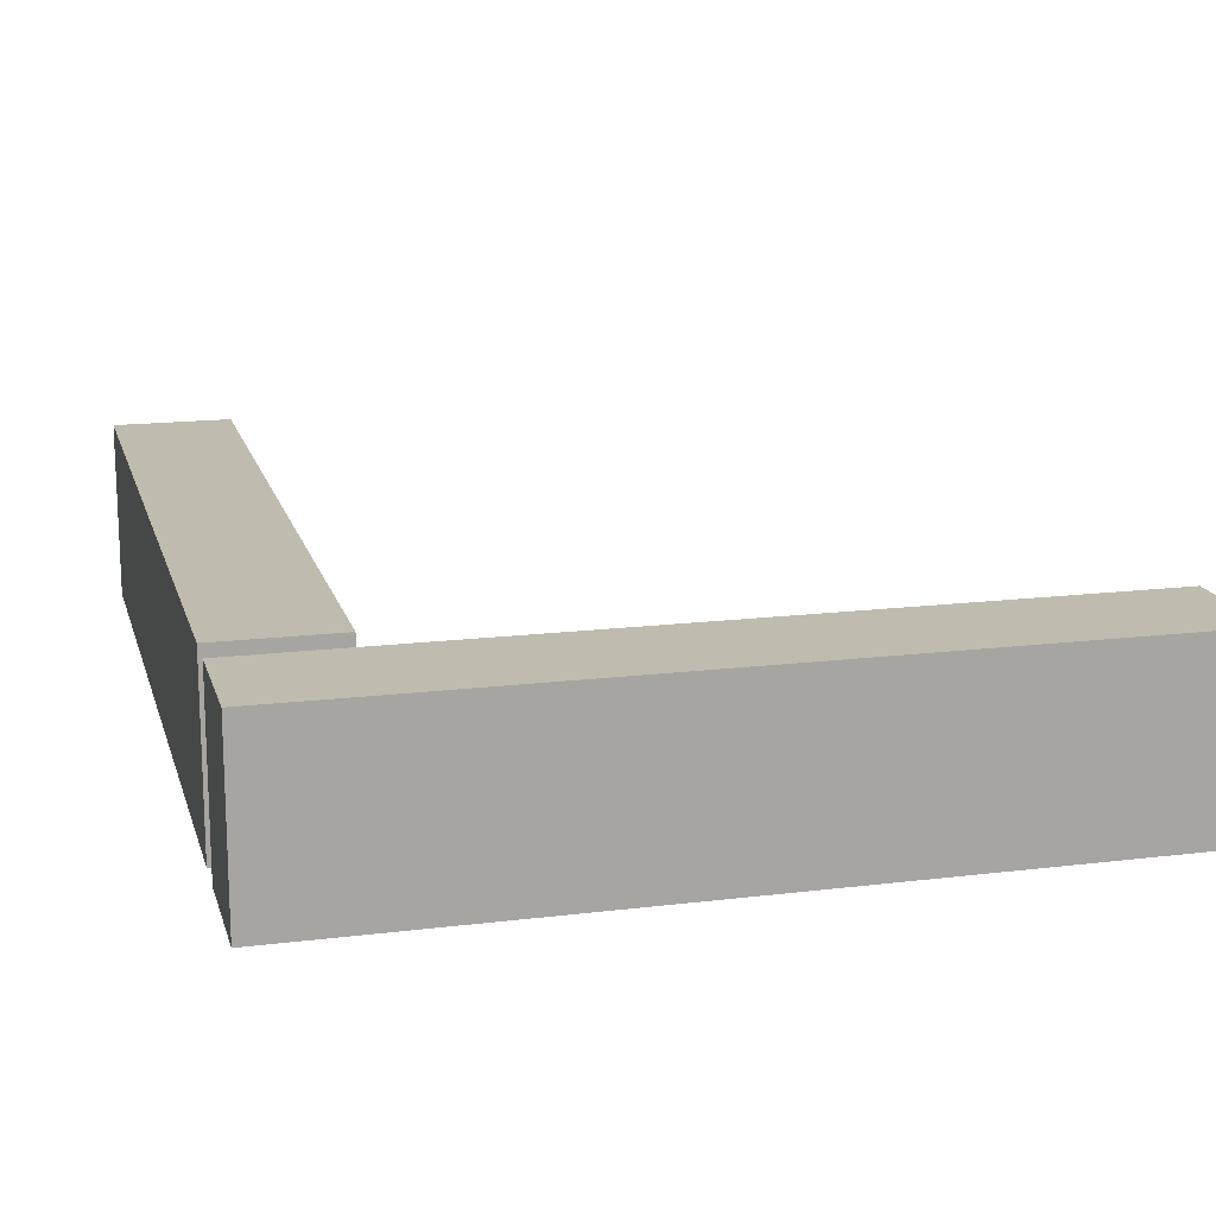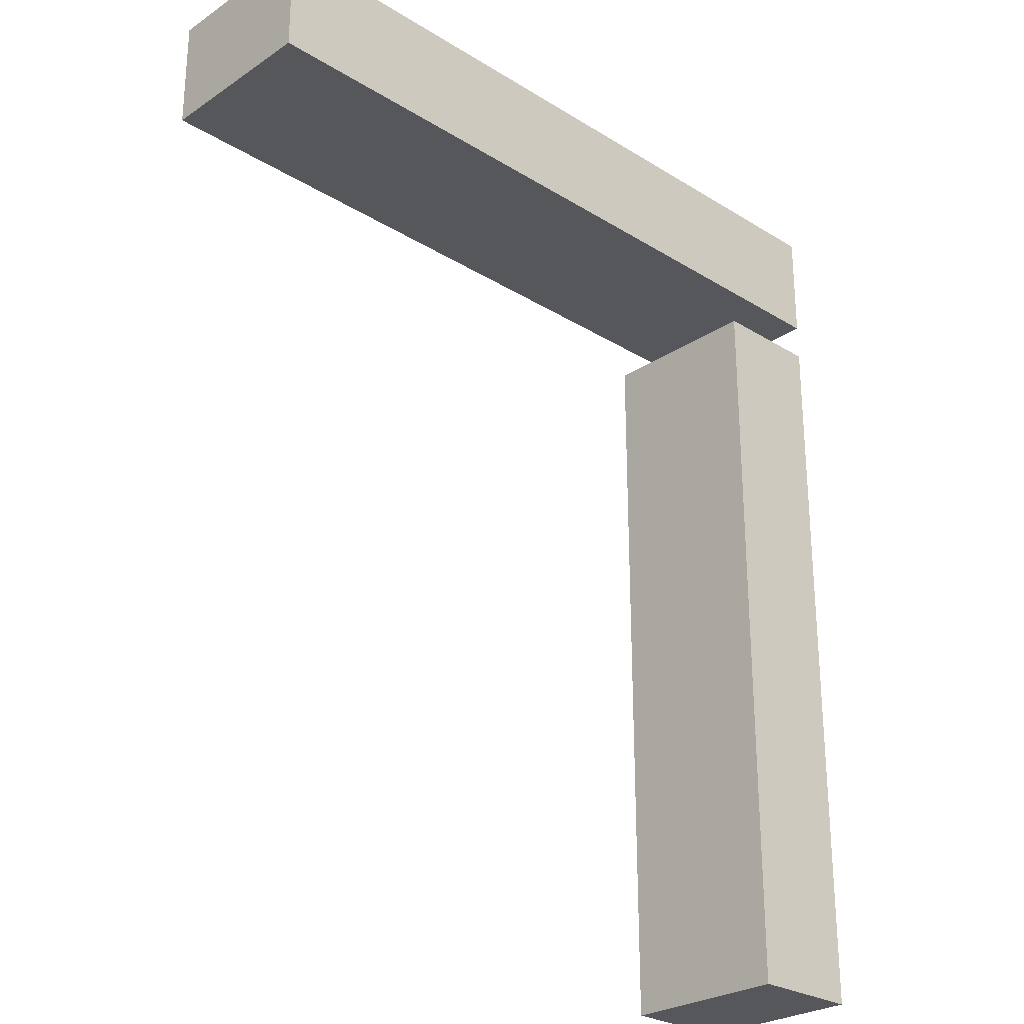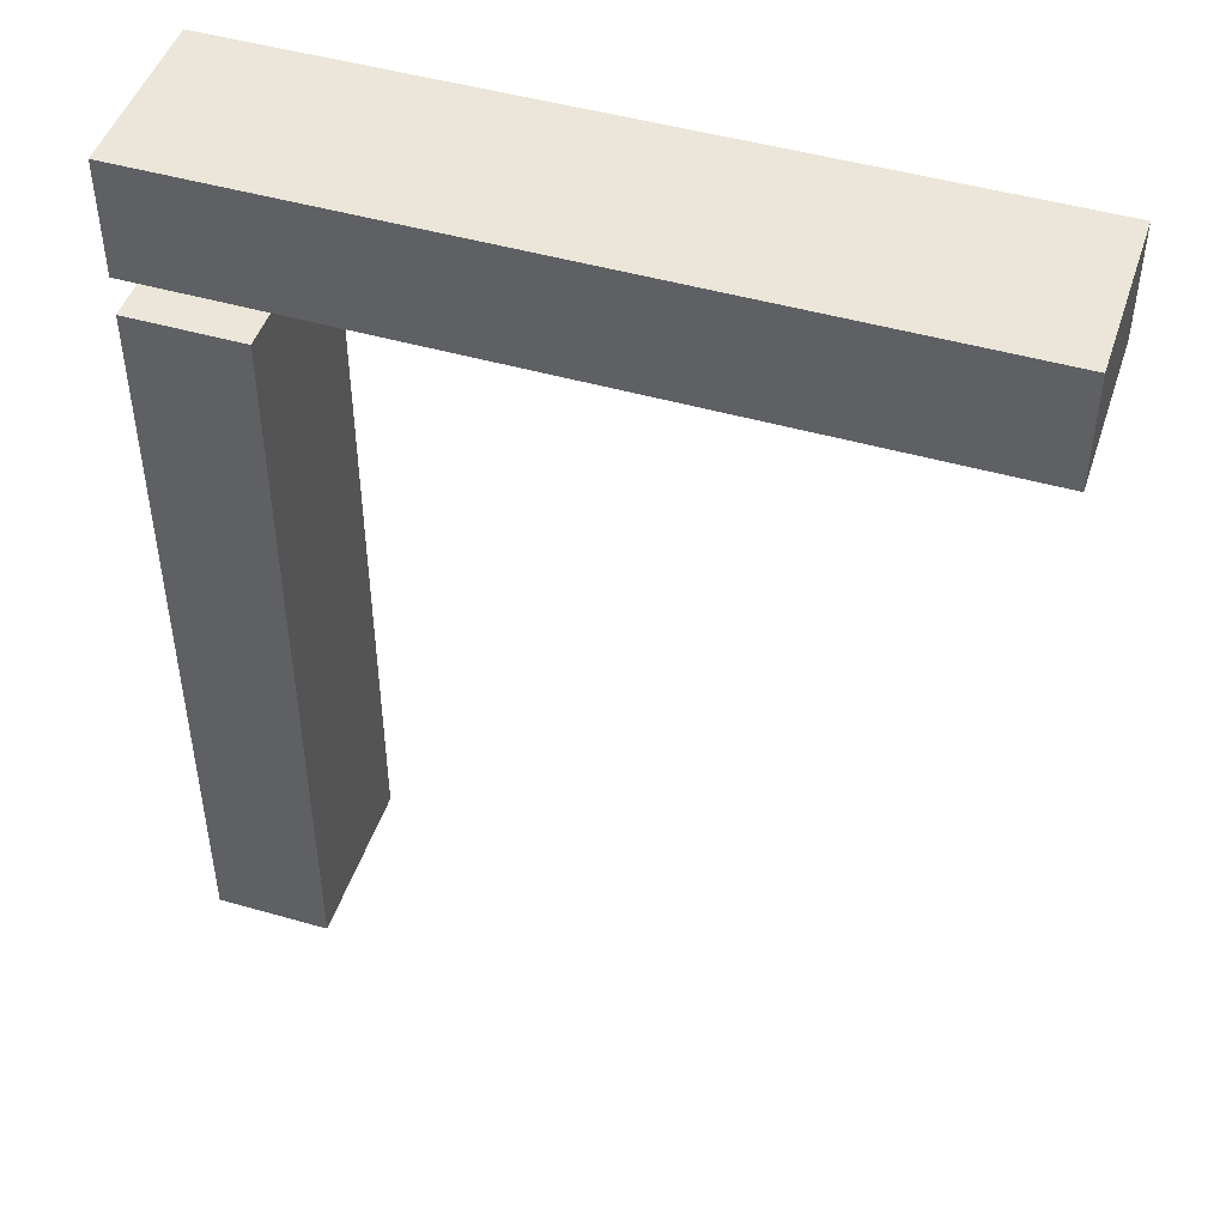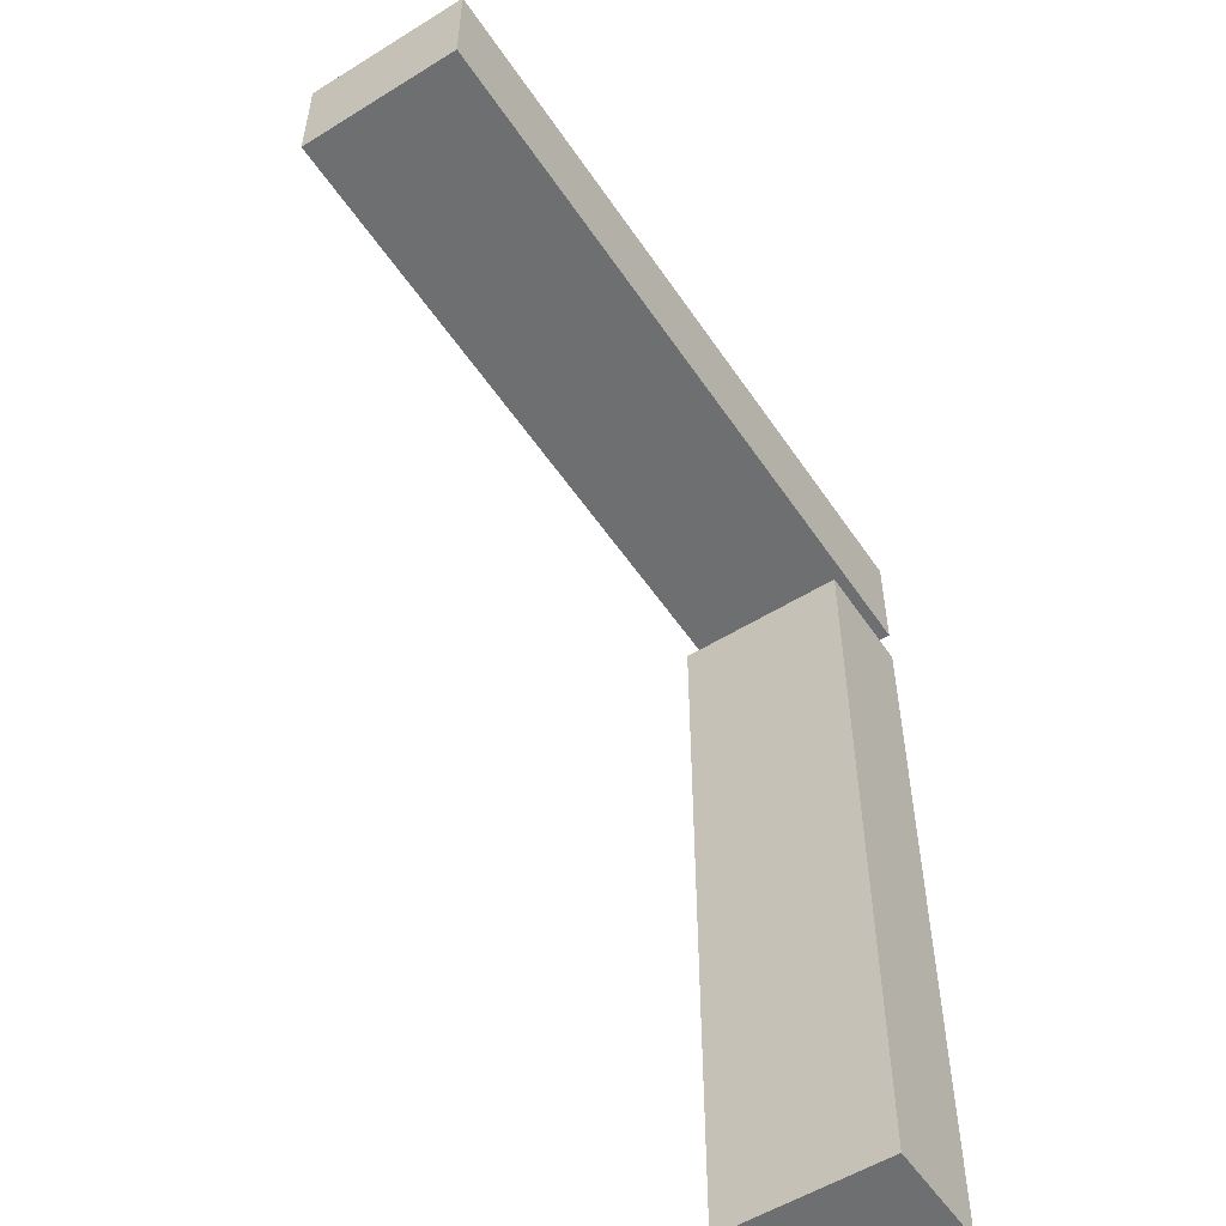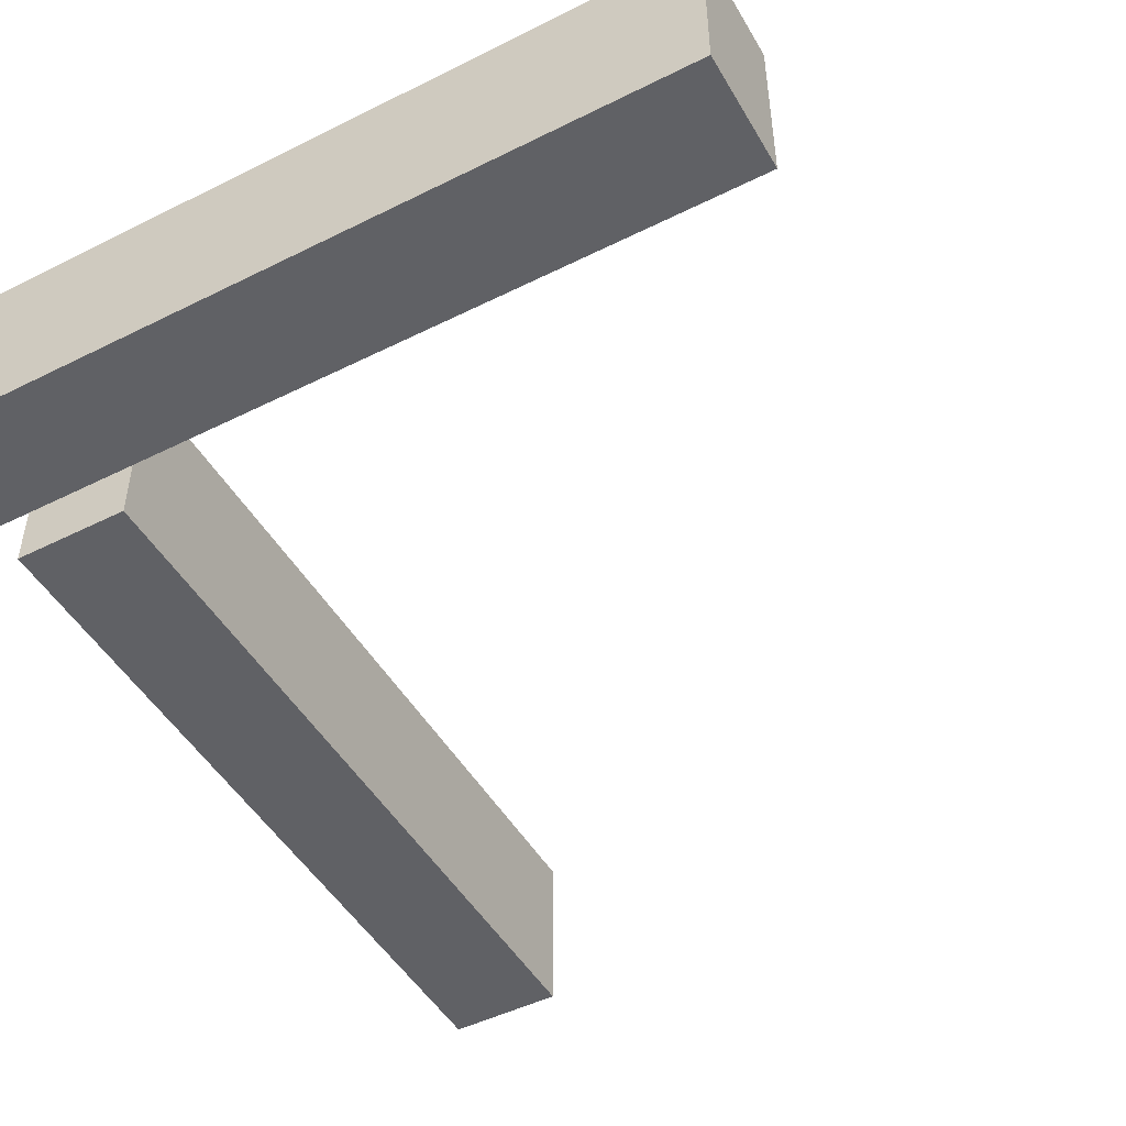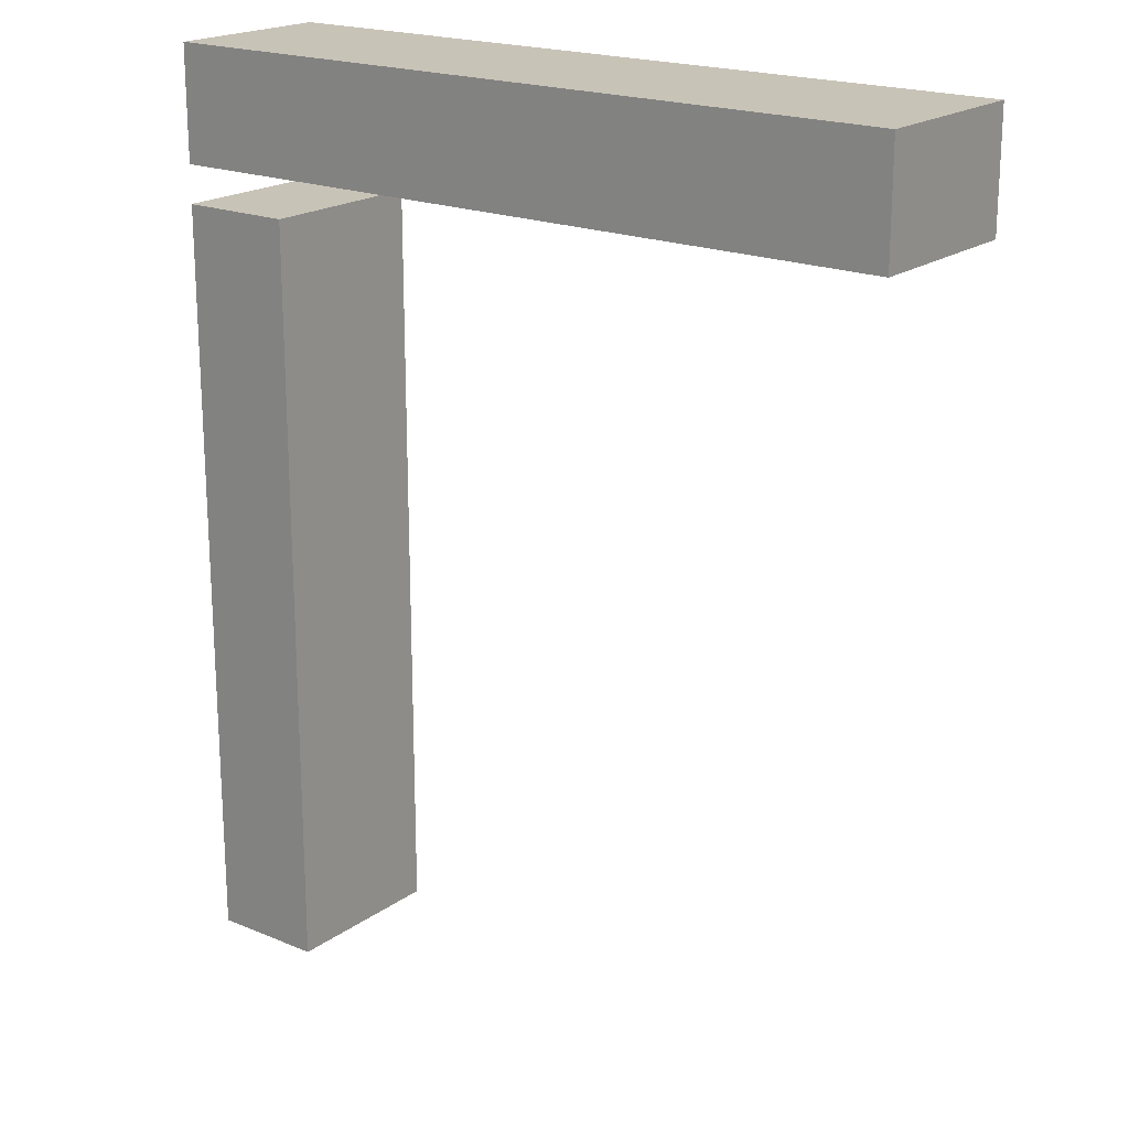
<metadata>
{"format":"obj","ext":"obj","renderer":"f3d","projection":"perspective","resolution":1024,"background":"white","views":[{"elev":16.0,"azim":-14.4,"up":"+Y"},{"elev":-26.8,"azim":136.2,"up":"+Z"},{"elev":47.3,"azim":18.0,"up":"+Z"},{"elev":-54.6,"azim":123.3,"up":"+Z"},{"elev":-48.4,"azim":29.1,"up":"+Y"},{"elev":19.8,"azim":37.6,"up":"+Z"}]}
</metadata>
<code>
g Sólido1
v 180 0 180
v 180 0 260
v 180 0 264
v 180 0 276
v 180 18 180
v 180 18 260
v 180 18 264
v 180 18 276
v 192 0 180
v 192 0 260
v 192 18 180
v 192 18 260
v 260 0 264
v 260 0 276
v 260 18 264
v 260 18 276
f 2 10 6
f 6 10 12
f 1 2 5
f 5 2 6
f 9 1 11
f 11 1 5
f 10 9 12
f 12 9 11
f 12 11 6
f 6 11 5
f 9 10 1
f 1 10 2
f 4 14 8
f 8 14 16
f 3 4 7
f 7 4 8
f 13 3 15
f 15 3 7
f 14 13 16
f 16 13 15
f 16 15 8
f 8 15 7
f 13 14 3
f 3 14 4

</code>
